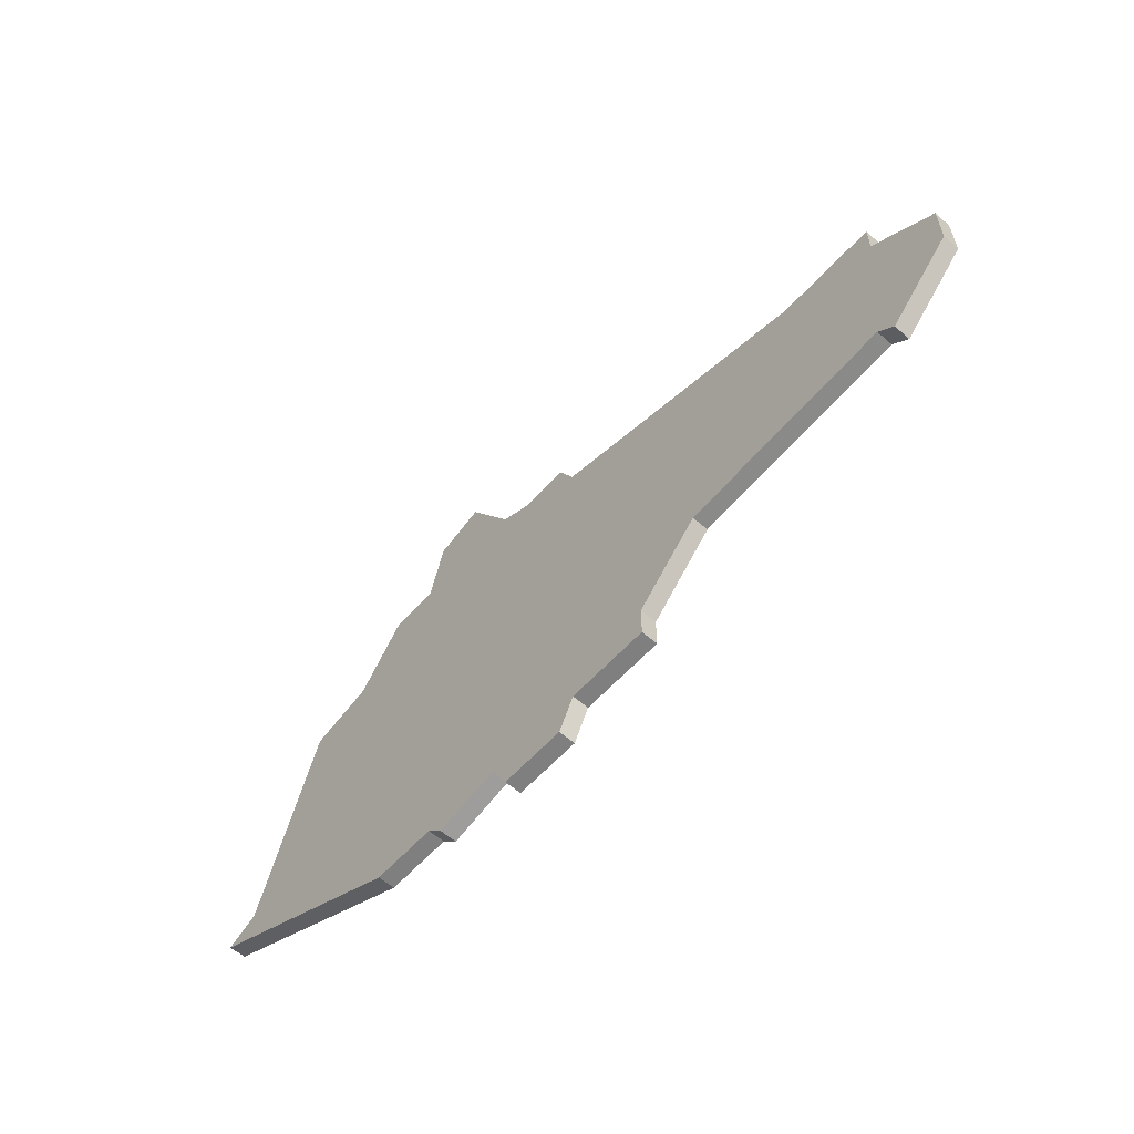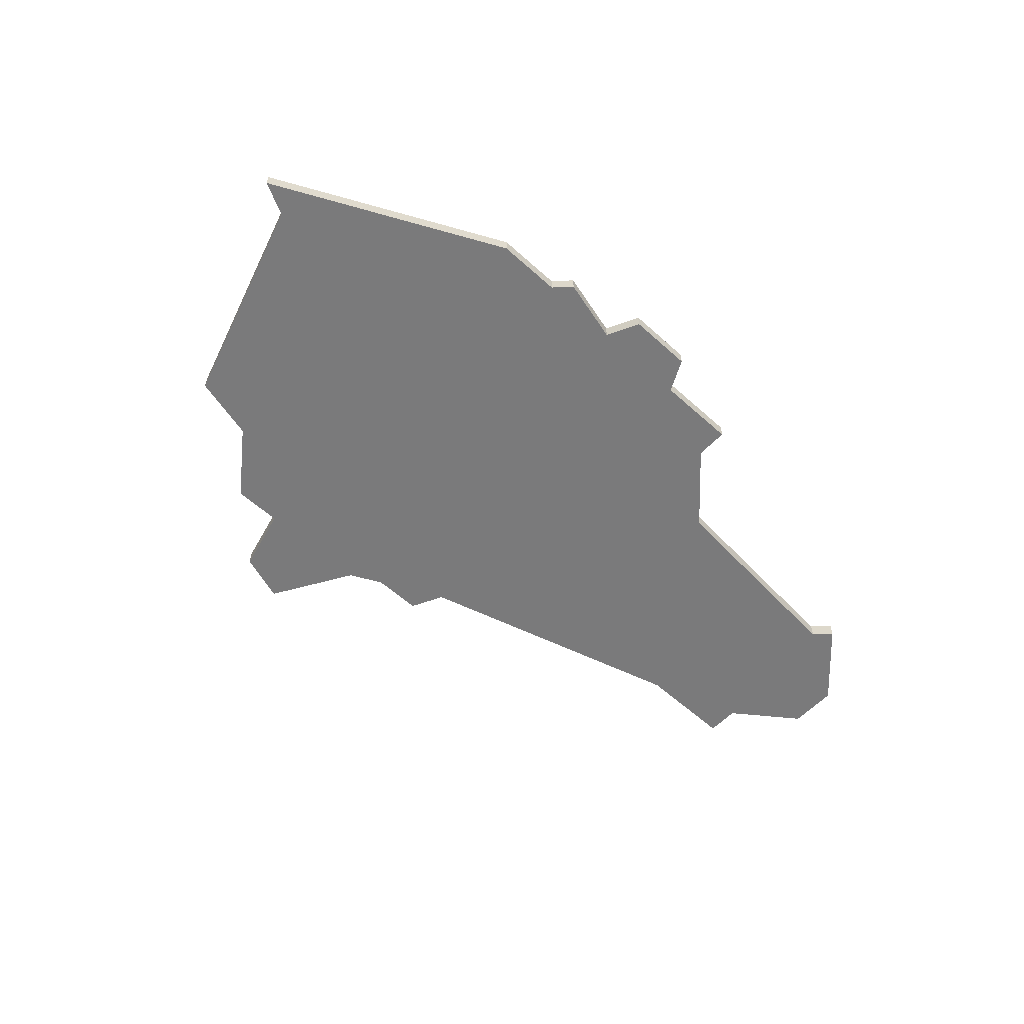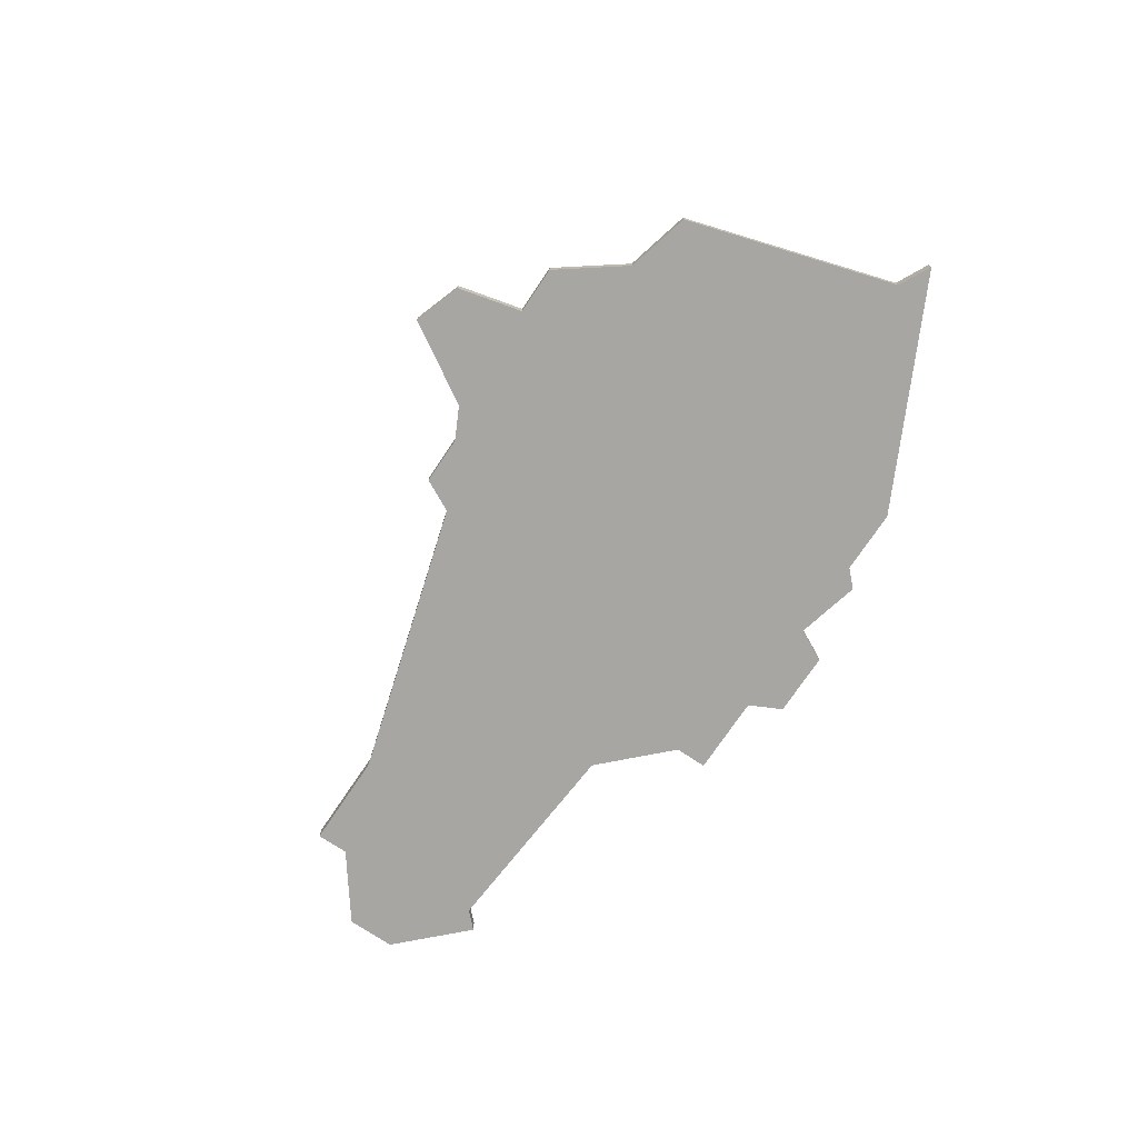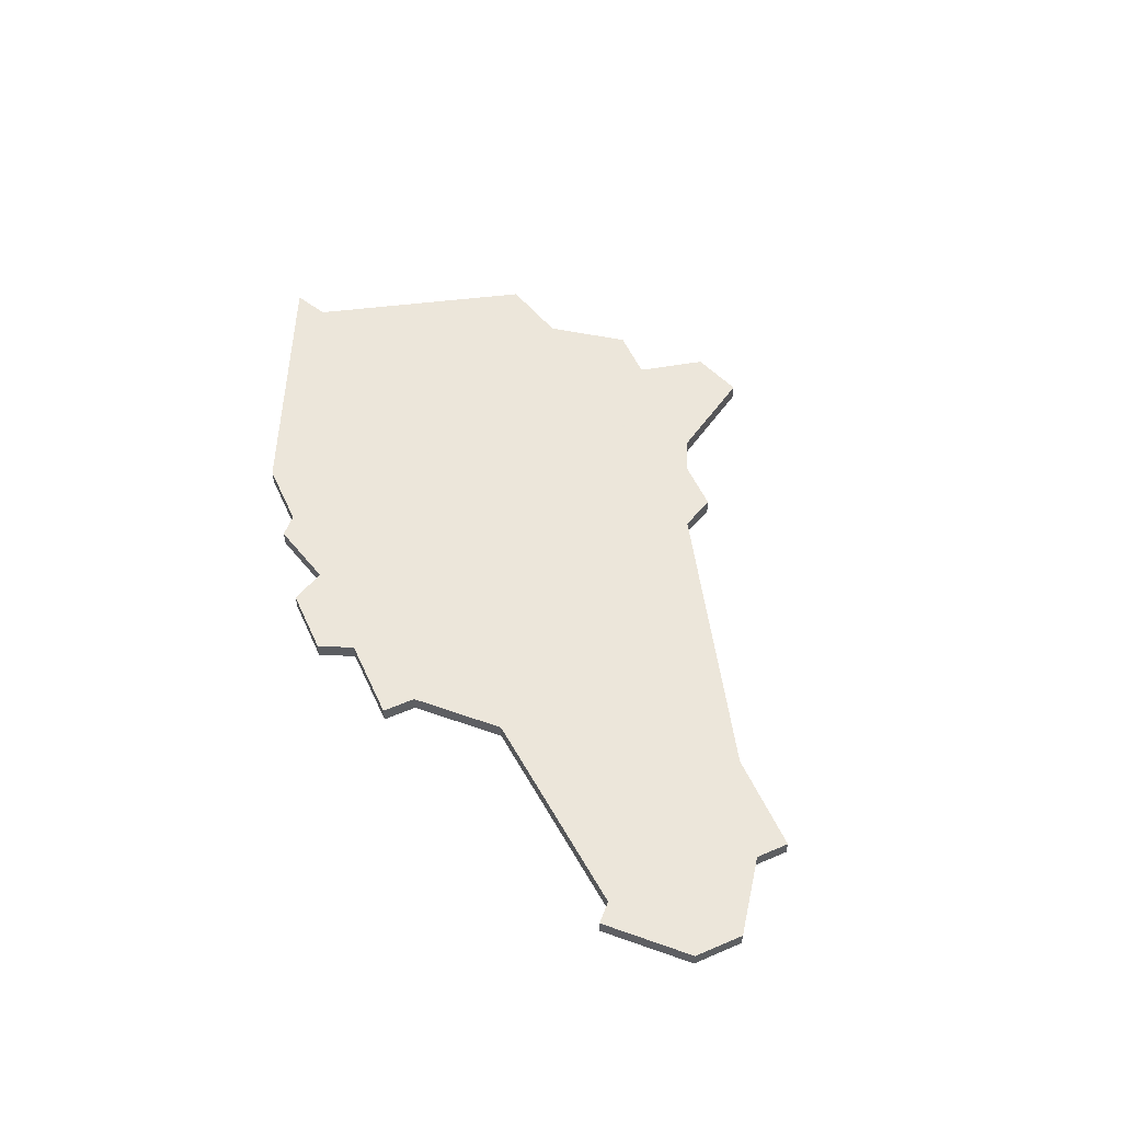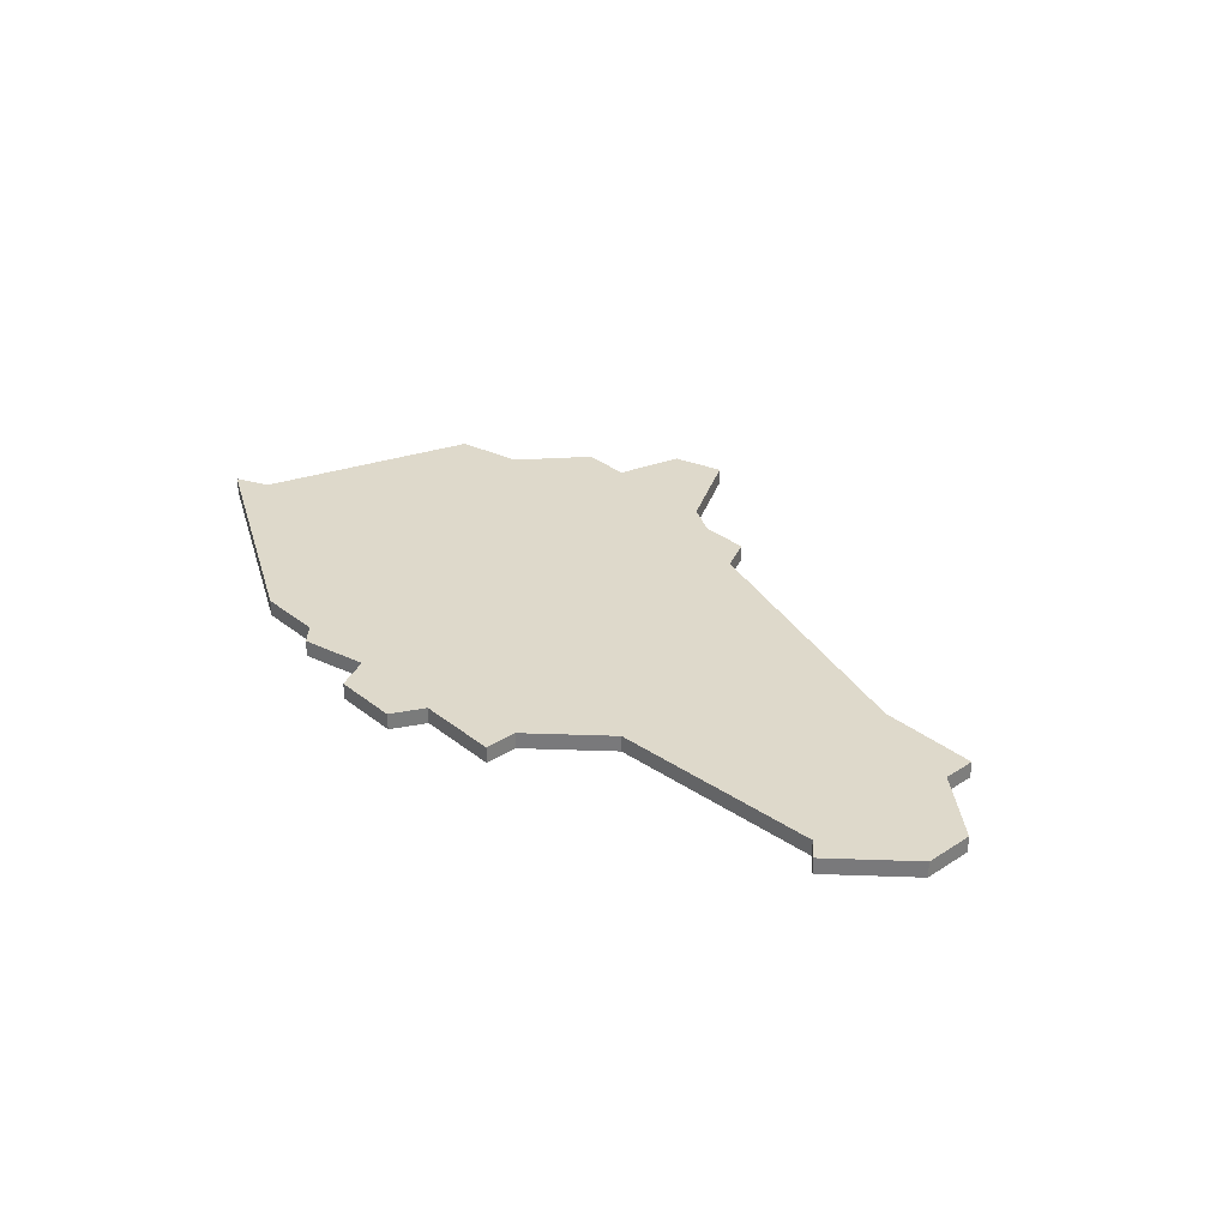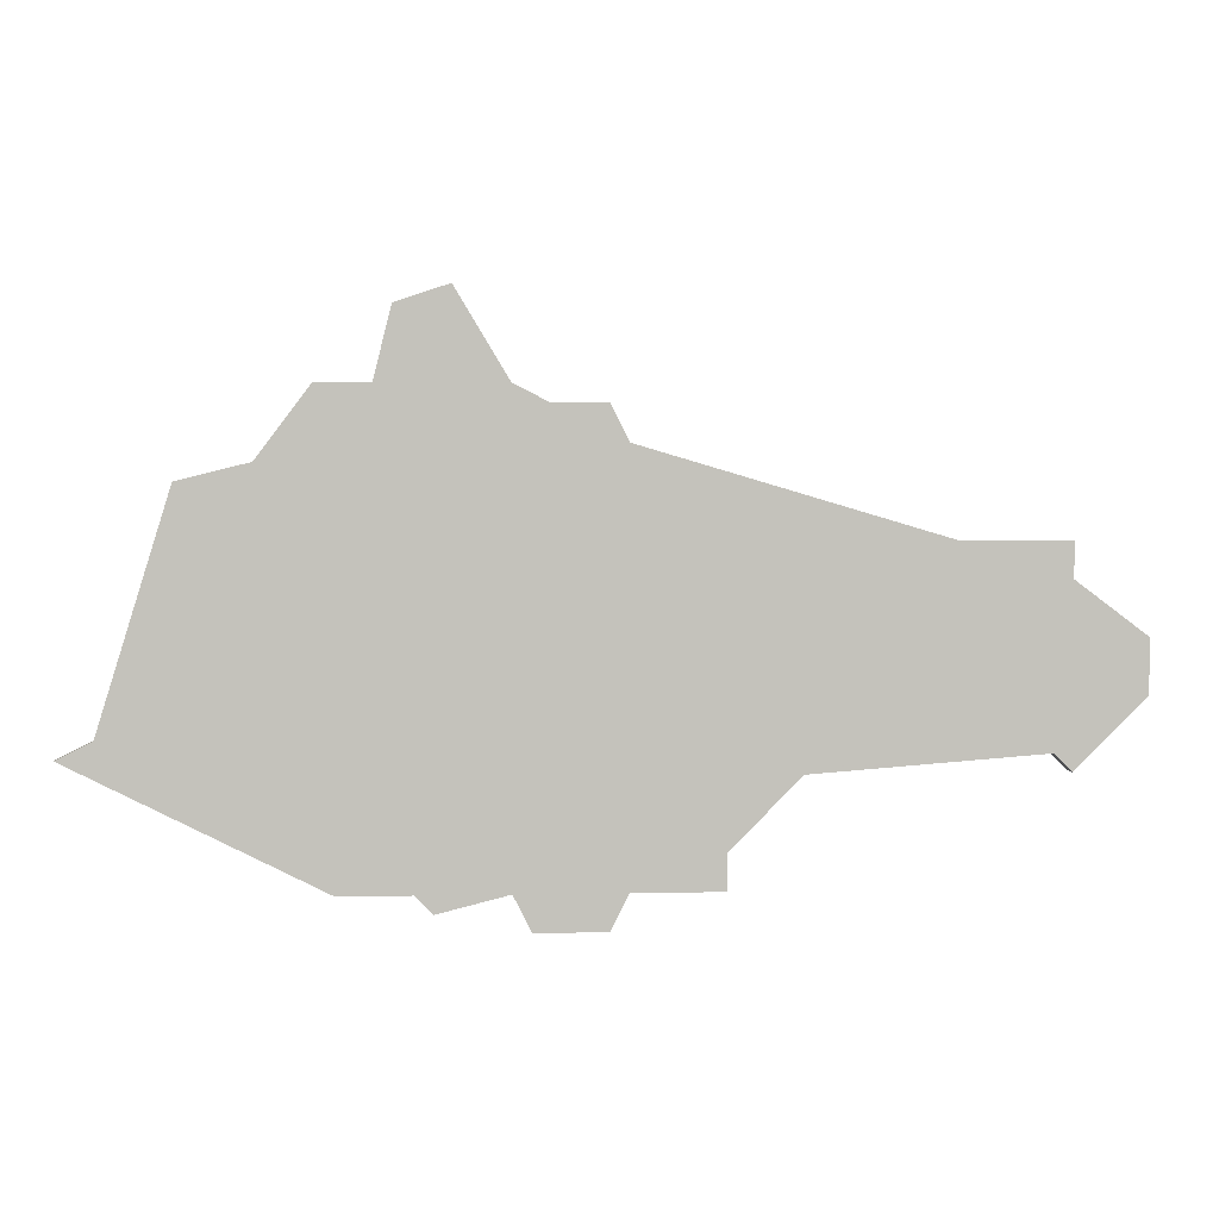
<metadata>
{"format":"obj","ext":"obj","renderer":"f3d","projection":"perspective","resolution":1024,"background":"white","views":[{"elev":-59.8,"azim":48.2,"up":"+Y"},{"elev":-58.1,"azim":-43.0,"up":"+Z"},{"elev":-74.3,"azim":-123.9,"up":"+Z"},{"elev":54.6,"azim":65.6,"up":"+Z"},{"elev":31.8,"azim":47.9,"up":"+Z"},{"elev":2.5,"azim":-4.4,"up":"+Y"}]}
</metadata>
<code>
v 1700 -1040 0
v 1696 -1053 0
v 1694 -1054 0
v 1708 -1061 0
v 1712 -1061 0
v 1713 -1062 0
v 1717 -1061 0
v 1718 -1063 0
v 1722 -1063 0
v 1723 -1061 0
v 1728 -1061 0
v 1728 -1059 0
v 1732 -1055 0
v 1745 -1054 0
v 1746 -1055 0
v 1750 -1051 0
v 1750 -1048 0
v 1746 -1045 0
v 1746 -1043 0
v 1744 -1043 0
v 1740 -1043 0
v 1723 -1038 0
v 1722 -1036 0
v 1719 -1036 0
v 1717 -1035 0
v 1714 -1030 0
v 1711 -1031 0
v 1710 -1035 0
v 1707 -1035 0
v 1704 -1039 0
v 1700 -1040 1
v 1696 -1053 1
v 1694 -1054 1
v 1708 -1061 1
v 1712 -1061 1
v 1713 -1062 1
v 1717 -1061 1
v 1718 -1063 1
v 1722 -1063 1
v 1723 -1061 1
v 1728 -1061 1
v 1728 -1059 1
v 1732 -1055 1
v 1745 -1054 1
v 1746 -1055 1
v 1750 -1051 1
v 1750 -1048 1
v 1746 -1045 1
v 1746 -1043 1
v 1744 -1043 1
v 1740 -1043 1
v 1723 -1038 1
v 1722 -1036 1
v 1719 -1036 1
v 1717 -1035 1
v 1714 -1030 1
v 1711 -1031 1
v 1710 -1035 1
v 1707 -1035 1
v 1704 -1039 1
f 2 1 30
f 4 3 2
f 7 6 5
f 9 8 7
f 12 11 10
f 16 15 14
f 18 17 16
f 20 19 18
f 24 23 22
f 27 26 25
f 30 29 28
f 4 2 30
f 10 9 7
f 13 12 10
f 16 14 13
f 20 18 16
f 28 27 25
f 4 30 28
f 13 10 7
f 20 16 13
f 28 25 24
f 5 4 28
f 13 7 5
f 21 20 13
f 28 24 22
f 13 5 28
f 22 21 13
f 13 28 22
f 60 31 32
f 32 33 34
f 35 36 37
f 37 38 39
f 40 41 42
f 44 45 46
f 46 47 48
f 48 49 50
f 52 53 54
f 55 56 57
f 58 59 60
f 60 32 34
f 37 39 40
f 40 42 43
f 43 44 46
f 46 48 50
f 55 57 58
f 58 60 34
f 37 40 43
f 43 46 50
f 54 55 58
f 58 34 35
f 35 37 43
f 43 50 51
f 52 54 58
f 58 35 43
f 43 51 52
f 52 58 43
f 32 31 2
f 2 31 1
f 33 32 3
f 3 32 2
f 34 33 4
f 4 33 3
f 35 34 5
f 5 34 4
f 36 35 6
f 6 35 5
f 37 36 7
f 7 36 6
f 38 37 8
f 8 37 7
f 39 38 9
f 9 38 8
f 40 39 10
f 10 39 9
f 41 40 11
f 11 40 10
f 42 41 12
f 12 41 11
f 43 42 13
f 13 42 12
f 44 43 14
f 14 43 13
f 45 44 15
f 15 44 14
f 46 45 16
f 16 45 15
f 47 46 17
f 17 46 16
f 48 47 18
f 18 47 17
f 49 48 19
f 19 48 18
f 50 49 20
f 20 49 19
f 51 50 21
f 21 50 20
f 52 51 22
f 22 51 21
f 53 52 23
f 23 52 22
f 54 53 24
f 24 53 23
f 55 54 25
f 25 54 24
f 56 55 26
f 26 55 25
f 57 56 27
f 27 56 26
f 58 57 28
f 28 57 27
f 59 58 29
f 29 58 28
f 31 60 1
f 1 60 30
f 60 59 30
f 30 59 29

</code>
